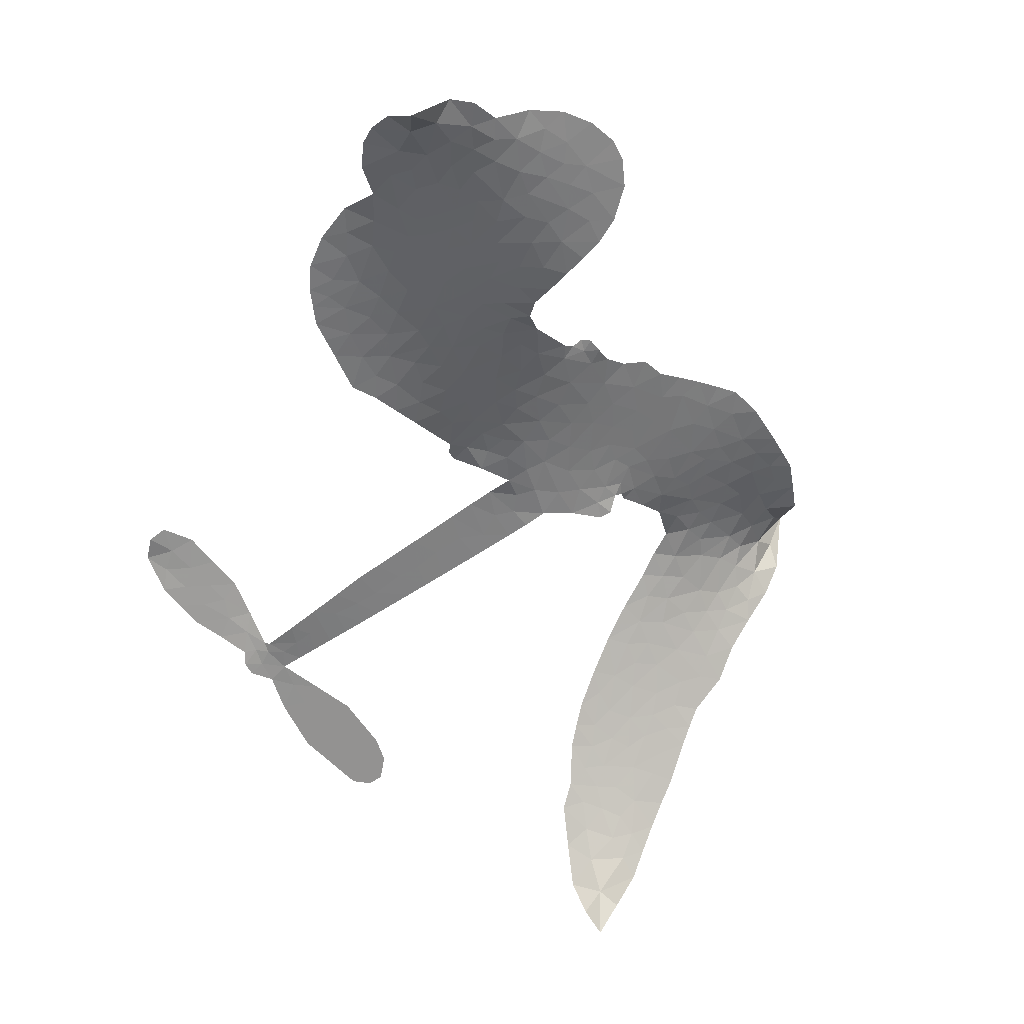
<metadata>
{"format":"obj","ext":"obj","renderer":"f3d","projection":"perspective","resolution":1024,"background":"white","views":[{"elev":-66.4,"azim":-121.7,"up":"+Z"}]}
</metadata>
<code>
v -6.913 0.705 0.2257
v -6.877 0.7752 0.2142
v -6.826 0.8337 0.1893
v -6.837 0.8959 0.1564
v -6.821 0.95 0.1258
v -6.772 1.015 0
v -6.722 1.05 0.102
v -6.672 1.065 0.135
v -6.627 1.063 0.1547
v -6.57 1.035 0.1819
v -6.519 0.9783 0.2241
v -6.445 1.015 0.2597
v -6.349 1.024 0.2811
v -6.271 1.012 0.2947
v -6.214 0.9827 0.3046
v -6.143 0.9257 0.3194
v -6.034 0.7641 0.357
v -6.035 0.6995 0.3705
v -5.99 0.4599 0.4716
v -5.964 0.4487 0.486
v -5.951 0.426 0.5
v -5.964 0.2678 0.5272
v -5.479 0.443 0.6118
v -5.141 0.5418 0.6795
v -5.133 0.5536 0.6864
v -5.234 0.7069 0.7179
v -5.282 0.8711 0.7338
v -5.266 0.9505 0.7382
v -5.219 0.9674 0.741
v -5.161 0.9474 0.75
v -5.109 0.8639 0.73
v -5.075 0.7414 0.7164
v -5.075 0.5866 0.6913
v -5.045 0.5667 0.6867
v -5.031 0.5387 0.6845
v -5.046 0.4821 0.6806
v -4.987 0.4095 0.6797
v -4.92 0.2951 0.6797
v -4.881 0.1224 0.6797
v -4.899 0.07836 0.6797
v -4.934 0.06305 0.6797
v -4.991 0.08538 0.6797
v -5.03 0.1335 0.6797
v -5.083 0.2587 0.6797
v -5.101 0.4718 0.6784
v -5.924 0.1369 0.5463
v -5.984 -0.005844 0.5748
v -6.01 -0.02025 0.5774
v -6.053 -0.007885 0.5876
v -6.062 -0.02293 0.6008
v -6.051 -0.03809 0.6103
v -6.048 -0.157 0.669
v -5.992 -0.2184 0.7013
v -5.859 -0.2306 0.6935
v -5.478 -0.2685 0.5832
v -5.372 -0.3034 0.546
v -5.285 -0.352 0.5055
v -5.224 -0.3677 0.4795
v -5.08 -0.486 0.3786
v -5.054 -0.5421 0.324
v -5.059 -0.583 0.25
v -5.103 -0.6134 0.3476
v -5.175 -0.6259 0.4048
v -5.427 -0.5953 0.5381
v -5.616 -0.5611 0.6229
v -5.713 -0.5789 0.662
v -5.8 -0.5657 0.6969
v -5.96 -0.5817 0.7854
v -6.026 -0.58 0.8353
v -6.104 -0.561 1
v -6.221 -0.4997 0.7852
v -6.329 -0.4006 0.7241
v -6.427 -0.2129 0.6592
v -6.449 -0.1326 0.64
v -6.406 0.08039 0.5732
v -6.418 0.1371 0.5548
v -6.39 0.1848 0.5366
v -6.385 0.2322 0.5138
v -6.411 0.3012 0.488
v -6.401 0.3233 0.4836
v -6.377 0.3339 0.475
v -6.374 0.3552 0.4601
v -6.392 0.449 0.3966
v -6.421 0.4883 0.3579
v -6.465 0.5022 0.3262
v -6.689 0.4642 0.2586
v -6.755 0.4655 0.2511
v -6.837 0.4896 0.2439
v -6.889 0.5297 0.2394
v -6.914 0.5697 0.2368
v -6.923 0.636 0.2319
v -5.513 0.3048 0.5994
v -5.116 0.5328 0.682
v -6.341 0.336 0.4707
v -6.089 -0.003257 0.5938
v -6.052 -0.09786 0.6381
v -6.379 0.3004 0.4874
v -6.002 0.4165 0.4858
v -5.96 0.06754 0.5622
v -5.307 0.3886 0.6359
v -5.1 0.5628 0.688
v -5.204 0.4304 0.6569
v -5.153 0.4511 0.6682
v -6.398 0.267 0.4976
v -6.064 0.03047 0.5788
v -5.183 0.6302 0.7066
v -5.073 0.529 0.6836
v -5.131 0.6098 0.6984
v -5.111 -0.5549 0.3594
v -4.939 0.1215 0.6797
v -6.328 0.4052 0.4356
v -6.089 -0.0473 0.6142
v -6.356 0.2635 0.5014
v -6.831 0.5927 0.2382
v -6.654 0.985 0.1552
v -6.423 0.5656 0.3324
v -5.964 0.3508 0.5019
v -6.016 0.02389 0.574
v -5.31 0.4926 0.6416
v -5.226 0.5173 0.6585
v -6.144 0.0492 0.5787
v -6.083 0.4457 0.4567
v -6.322 0.2006 0.5268
v -6.343 0.5166 0.378
v -6.029 0.08791 0.5604
v -5.143 0.496 0.6737
v -6.176 -0.0295 0.6088
v -5.191 0.4825 0.6633
v -5.24 0.4675 0.6528
v -6.344 0.1244 0.5563
v -5.276 -0.4606 0.4835
v -5.092 0.3653 0.6798
v -5.222 0.9007 0.7367
v -5.075 0.664 0.7065
v -4.9 0.2087 0.6797
v -6.733 0.8956 0.1614
v -5.256 0.4095 0.6462
v -5.264 -0.406 0.4878
v -5.063 0.4213 0.6796
v -5.371 -0.4078 0.5314
v -5.151 -0.4266 0.436
v -5.212 -0.4493 0.4558
v -6.297 0.8921 0.2996
v -5.988 -0.4599 0.7746
v -6.856 0.6608 0.2303
v -6.721 0.5699 0.2508
v -6.716 0.9885 0.111
v -6.215 0.3405 0.4757
v -6.158 -0.1324 0.6496
v -5.258 0.789 0.7265
v -5.137 0.6718 0.709
v -6.785 0.8727 0.1686
v -6.736 0.7806 0.2103
v -6.738 0.8381 0.189
v -6.634 0.8135 0.2197
v -6.678 0.8613 0.1922
v -5.302 -0.6087 0.4788
v -5.157 -0.4983 0.4135
v -6.267 0.9488 0.2993
v -6.155 0.7272 0.3529
v -5.991 -0.5244 0.8021
v -6.721 0.5126 0.2536
v -6.579 0.4836 0.2803
v -6.784 0.5427 0.2454
v -6.28 0.3568 0.4638
v -6.1 -0.13 0.6517
v -6.12 -0.2161 0.6851
v -6.689 0.8082 0.2092
v -6.661 0.712 0.2398
v -6.585 0.9015 0.2106
v -6.677 0.9251 0.1665
v -6.34 0.9505 0.2852
v -6.216 0.8876 0.3145
v -6.09 0.7301 0.3597
v -5.88 -0.5709 0.7377
v -6.063 -0.4914 0.8371
v -6.287 0.2837 0.4939
v -6.219 0.4619 0.4282
v -6.624 0.8656 0.2071
v -6.55 0.8258 0.2406
v -6.089 0.8445 0.3381
v -6.334 0.4612 0.4059
v -5.942 -0.4933 0.7629
v -5.892 -0.3987 0.7213
v -6.266 0.4183 0.4387
v -6.121 0.7856 0.3449
v -6.015 0.5764 0.4135
v -6.283 0.4845 0.4069
v -6.161 0.8425 0.329
v -6.249 0.6069 0.3697
v -6.127 0.6199 0.3864
v -6.284 0.5494 0.3811
v -6.092 0.6716 0.3747
v -6.2 0.5437 0.4007
v -6.344 0.6206 0.3427
v -6.026 0.637 0.3907
v -6.333 0.5692 0.3617
v -6.073 0.596 0.4009
v -6.131 0.5551 0.408
v -6.07 0.5355 0.4239
v -6.125 0.4922 0.4322
v -6.003 0.5173 0.4395
v -6.157 0.4249 0.4521
v -6.053 0.4901 0.4445
v -6.392 0.5262 0.3566
v -6.139 0.004012 0.5947
v -6.192 0.01983 0.5908
v -6.223 0.1104 0.5591
v -6.278 -0.03619 0.6117
v -5.164 0.8879 0.7369
v -5.206 0.8341 0.7299
v -5.19 0.7642 0.722
v -6.761 0.6554 0.2361
v -6.773 0.5992 0.2418
v -6.086 0.2974 0.5029
v -6.806 0.7647 0.211
v -6.53 0.5873 0.2908
v -6.056 -0.2111 0.6893
v -6.079 -0.3108 0.7251
v -6.034 -0.2656 0.7096
v -6.093 -0.2616 0.705
v -6.2 -0.2786 0.7037
v -6.141 -0.2994 0.7171
v -5.979 -0.3459 0.7315
v -6.209 -0.3839 0.7473
v -6.022 -0.3138 0.7248
v -6.059 -0.3895 0.7615
v -5.948 -0.2787 0.71
v -6.189 -0.3321 0.7274
v -6.38 -0.3082 0.6901
v -6.134 -0.3797 0.7569
v -6.585 0.9689 0.1933
v -6.625 0.9352 0.1846
v -6.394 0.9805 0.2717
v -6.456 0.942 0.2538
v -6.396 0.9126 0.2745
v -6.464 0.8536 0.2617
v -6.178 0.954 0.3118
v -6.222 0.9358 0.3078
v -6.058 -0.5418 0.8842
v -6.142 -0.4931 0.8518
v -6.58 0.7451 0.2505
v -6.116 0.8848 0.3281
v -6.269 0.7726 0.3236
v -6.28 0.1473 0.5464
v -6.29 0.07686 0.5721
v -6.186 0.2149 0.5222
v -6.255 0.2071 0.5242
v -6.212 0.1651 0.5395
v -6.138 0.1238 0.5533
v -6.331 -0.1432 0.6463
v -5.178 0.7097 0.7155
v -5.133 0.7487 0.7185
v -5.092 0.8026 0.7232
v -5.149 0.8197 0.7269
v -6.809 0.6387 0.2347
v -6.805 0.7016 0.2253
v -6.741 0.7166 0.2266
v -6.022 0.3091 0.5093
v -6.106 0.3726 0.4783
v -6.781 0.8092 0.1974
v -6.48 0.556 0.3121
v -6.466 0.6298 0.3038
v -6.522 0.4929 0.2987
v -6.642 0.5391 0.2655
v -6.561 0.5384 0.2851
v -6.602 0.5963 0.2703
v -6.558 0.6654 0.2714
v -6.041 -0.4401 0.7878
v -5.992 -0.4023 0.7543
v -6.106 -0.4355 0.7952
v -6.172 -0.4366 0.7847
v -5.905 -0.3332 0.7124
v -5.664 -0.2394 0.6428
v -5.882 -0.2808 0.7002
v -5.834 -0.3267 0.6932
v -5.761 -0.2322 0.6703
v -5.821 -0.391 0.6962
v -5.851 -0.4476 0.7136
v -5.705 -0.3442 0.6548
v -5.816 -0.2737 0.6848
v -5.907 -0.4506 0.7373
v -5.823 -0.5045 0.7058
v -5.772 -0.3509 0.6767
v -5.745 -0.2912 0.666
v -5.749 -0.5116 0.6752
v -5.678 -0.294 0.6458
v -5.727 -0.4262 0.6647
v -5.587 -0.3681 0.6146
v -5.788 -0.4427 0.6883
v -5.57 -0.2518 0.6131
v -5.643 -0.3409 0.6342
v -5.667 -0.3976 0.6426
v -5.587 -0.3078 0.6166
v -5.659 -0.4834 0.6397
v -5.502 -0.345 0.5857
v -5.926 -0.2231 0.7027
v -6.517 0.9098 0.2353
v -6.588 0.7935 0.2374
v -6.629 0.7626 0.2343
v -6.538 0.7761 0.2548
v -6.498 0.8114 0.2592
v -6.523 0.7164 0.2708
v -6.405 0.7761 0.2913
v -6.484 0.7573 0.2734
v -6.458 0.6961 0.2928
v -6.401 0.6568 0.3173
v -6.394 0.6071 0.3315
v -6.327 0.7052 0.3253
v -6.4 0.7167 0.3044
v -6.225 0.823 0.3226
v -6.286 0.831 0.3098
v -6.205 0.7634 0.337
v -6.359 0.848 0.291
v -6.336 0.7823 0.3071
v -6.252 0.7028 0.3424
v -6.235 0.05636 0.5786
v -6.282 0.02052 0.5919
v -6.43 -0.02545 0.6113
v -6.35 0.03922 0.5866
v -6.418 0.02791 0.5936
v -6.378 -0.00824 0.6036
v -6.382 -0.08579 0.628
v -6.175 0.08765 0.5663
v -6.094 0.08479 0.5645
v -6.063 0.1462 0.5454
v -6.392 -0.1599 0.6483
v -6.264 -0.3177 0.7103
v -6.858 0.7215 0.2217
v -6.017 0.3636 0.4951
v -6.164 0.3667 0.472
v -6.21 0.4002 0.4535
v -6.156 0.2948 0.4968
v -6.058 0.4043 0.4769
v -6.634 0.4741 0.2675
v -6.517 0.635 0.2876
v -6.606 0.6963 0.2543
v -6.651 0.6455 0.2533
v -6.704 0.6711 0.2406
v -5.695 -0.5254 0.6543
v -5.602 -0.4376 0.6182
v -6.514 0.8603 0.2449
v -6.411 0.8611 0.2761
v -6.294 0.6581 0.3446
v -6.32 -0.08219 0.6271
v -6.246 -0.1262 0.6437
v -6.44 -0.07905 0.6271
v -5.996 0.1343 0.5475
v -5.974 0.1934 0.5353
v -6.125 0.1818 0.5342
v -6.058 0.217 0.5264
v -6.066 0.3472 0.4925
v -6.219 0.2746 0.4999
v -6.667 0.5912 0.2572
v -5.598 -0.5003 0.6153
v -5.521 -0.5757 0.5793
v -5.491 -0.4682 0.5739
v -5.569 -0.5677 0.6006
v -5.537 -0.514 0.5895
v -5.474 -0.5315 0.5625
v -5.548 -0.459 0.5968
v -5.512 -0.4063 0.5858
v -5.406 -0.4826 0.538
v -5.443 -0.3901 0.561
v -5.398 -0.3534 0.5482
v -5.34 -0.3644 0.525
v -5.424 -0.2853 0.5649
v -5.718 0.2207 0.5668
v -5.722 0.3553 0.5732
v -6.016 0.245 0.5228
v -6.12 0.2413 0.5162
v -5.418 -0.5384 0.5385
v -5.335 -0.5305 0.5021
v -5.364 -0.6015 0.5102
v -5.228 -0.524 0.4493
v -5.45 -0.3287 0.569
v -5.821 0.1788 0.5522
v -5.283 -0.515 0.4787
v -5.239 -0.6171 0.4437
v -5.262 -0.5668 0.4618
v -5.201 -0.5748 0.4252
v -5.843 0.3115 0.5547
v -5.936 0.2263 0.5374
v -5.903 0.2896 0.5441
v -4.977 0.1905 0.6797
v -4.949 0.2431 0.6797
v -5.009 0.3105 0.6797
v -5.057 0.1961 0.6797
v -5.013 0.2435 0.6797
v -6.761 0.9491 0.1157
v -6.142 -0.07679 0.6274
v -6.204 -0.08249 0.6288
v -6.188 0.6029 0.3826
v -6.168 0.6646 0.3671
v -6.178 0.4984 0.4213
v -6.275 -0.4507 0.7518
v -6.27 -0.391 0.7348
v -5.529 -0.295 0.5978
v -6.339 -0.231 0.6725
v -6.267 -0.247 0.685
v -6.202 -0.2042 0.6748
v -6.292 -0.1913 0.6639
v -6.157 -0.1806 0.6685
v -6.244 -0.1753 0.6614
v -5.445 -0.4427 0.5572
v -5.34 -0.466 0.5116
v -5.316 -0.4193 0.5075
v -5.852 0.2419 0.5506
v -5.873 0.1578 0.5468
v -5.785 0.2357 0.5592
v -5.782 0.3334 0.564
v -5.616 0.2628 0.5828
v -5.739 0.2835 0.5674
v -5.667 0.2417 0.5747
v -5.6 0.3991 0.5922
v -5.666 0.3122 0.5786
v -5.599 0.3299 0.5888
v -5.661 0.3772 0.5826
v -5.564 0.2838 0.591
v -4.954 0.3523 0.6797
v -5.031 0.3673 0.6797
v -5.088 0.312 0.6797
v -6.225 0.6577 0.3594
v -6.404 -0.2607 0.6737
v -6.321 -0.2907 0.6931
v -6.355 -0.3547 0.7075
v -6.303 -0.351 0.7149
v -5.889 0.2064 0.545
v -5.395 0.4678 0.6259
v -5.341 0.4397 0.6334
v -5.41 0.3468 0.6169
v -5.359 0.3677 0.6262
v -5.405 0.4076 0.6213
v -5.463 0.3819 0.6111
v -5.54 0.4211 0.6019
v -5.544 0.3589 0.5981
v -5.878 -0.4977 0.7309
v -5.924 -0.543 0.7601
f 112 206 391
f 186 160 174
f 75 130 76
f 203 122 201
f 105 121 206
f 45 107 93
f 51 50 112
f 123 78 77
f 89 88 114
f 125 118 99
f 1 91 145
f 162 164 87
f 25 108 106
f 43 42 110
f 80 79 97
f 126 93 24
f 58 138 142
f 179 299 180
f 128 129 102
f 105 125 325
f 52 166 167
f 143 159 172
f 240 176 70
f 142 138 131
f 176 240 161
f 223 231 219
f 59 158 109
f 95 112 50
f 117 21 98
f 113 94 97
f 97 104 113
f 104 78 113
f 349 383 22
f 166 112 391
f 105 95 49
f 74 73 327
f 51 112 96
f 82 94 111
f 107 34 101
f 52 218 53
f 323 345 322
f 203 260 122
f 90 89 114
f 167 221 218
f 145 256 257
f 91 90 114
f 298 232 170
f 98 19 334
f 282 183 437
f 77 76 130
f 4 3 152
f 152 5 4
f 56 365 366
f 45 126 103
f 115 9 8
f 8 7 147
f 45 139 36
f 106 151 252
f 147 7 6
f 381 158 375
f 114 145 91
f 246 208 245
f 136 154 156
f 10 9 115
f 19 122 334
f 205 83 124
f 17 174 18
f 84 205 116
f 165 111 94
f 182 83 111
f 162 146 164
f 239 15 159
f 206 207 127
f 129 137 102
f 236 234 235
f 350 250 326
f 172 159 14
f 180 302 342
f 126 45 93
f 322 318 320
f 239 238 15
f 211 150 212
f 5 152 390
f 136 152 154
f 25 93 101
f 31 30 210
f 107 45 36
f 124 192 197
f 161 183 144
f 119 430 137
f 120 119 129
f 296 364 376
f 359 361 355
f 287 274 285
f 363 373 406
f 276 285 281
f 50 49 95
f 53 218 220
f 275 54 297
f 49 48 118
f 126 128 103
f 274 287 294
f 58 57 138
f 78 123 113
f 407 406 131
f 118 105 49
f 375 158 142
f 68 161 69
f 61 109 62
f 421 139 132
f 109 60 59
f 166 52 96
f 423 394 160
f 60 109 61
f 348 349 351
f 85 84 116
f 141 58 142
f 162 87 86
f 43 110 385
f 134 32 151
f 386 385 135
f 110 42 41
f 110 135 385
f 102 103 128
f 57 366 407
f 40 110 41
f 40 39 110
f 421 387 420
f 119 137 129
f 141 158 59
f 37 36 139
f 105 206 95
f 47 118 48
f 94 81 97
f 95 206 112
f 430 433 432
f 432 100 430
f 413 416 369
f 82 81 94
f 177 165 94
f 98 20 19
f 98 21 20
f 97 79 104
f 63 62 109
f 108 151 106
f 117 330 259
f 210 133 211
f 93 107 101
f 83 82 111
f 259 22 117
f 348 99 46
f 47 99 118
f 24 93 25
f 132 139 45
f 35 34 107
f 126 24 128
f 101 34 33
f 118 125 105
f 130 123 77
f 115 8 147
f 128 24 120
f 108 101 33
f 27 133 28
f 108 33 134
f 255 253 254
f 185 111 165
f 28 133 29
f 133 30 29
f 129 128 120
f 110 39 135
f 159 15 14
f 145 114 256
f 193 160 394
f 101 108 25
f 389 388 385
f 36 35 107
f 168 154 153
f 81 80 97
f 372 373 363
f 151 108 134
f 214 114 164
f 145 257 329
f 163 265 335
f 179 233 171
f 390 6 5
f 147 390 171
f 113 123 177
f 177 123 248
f 209 346 392
f 397 396 225
f 261 154 152
f 27 150 211
f 253 252 151
f 152 136 390
f 3 2 216
f 168 169 300
f 261 152 3
f 168 156 154
f 261 153 154
f 234 236 172
f 179 156 155
f 147 171 115
f 64 374 372
f 375 380 381
f 141 142 158
f 142 131 375
f 172 14 13
f 143 173 239
f 308 205 197
f 196 198 187
f 283 175 67
f 161 144 176
f 264 266 163
f 214 146 213
f 85 262 264
f 262 85 116
f 114 88 164
f 87 164 88
f 177 94 113
f 332 148 331
f 112 166 96
f 166 149 403
f 346 209 345
f 223 219 221
f 169 168 153
f 155 156 168
f 265 162 86
f 162 265 146
f 179 180 170
f 11 10 232
f 136 156 171
f 171 156 179
f 12 234 13
f 172 13 234
f 173 311 189
f 189 311 313
f 16 173 189
f 200 198 199
f 288 280 284
f 183 282 144
f 270 184 224
f 70 176 241
f 245 248 123
f 148 165 177
f 188 194 192
f 188 182 185
f 179 155 299
f 179 170 233
f 299 300 242
f 301 302 180
f 188 192 124
f 17 181 186
f 83 182 124
f 438 161 68
f 437 283 279
f 288 290 286
f 220 226 228
f 332 165 148
f 188 185 178
f 17 186 174
f 189 186 181
f 174 193 18
f 185 182 111
f 202 187 200
f 182 188 124
f 16 189 243
f 311 173 312
f 189 313 186
f 194 190 192
f 18 193 196
f 194 188 178
f 190 195 197
f 160 193 174
f 198 196 193
f 122 204 201
f 393 194 199
f 160 313 316
f 304 314 343
f 190 197 192
f 198 193 191
f 197 195 308
f 199 191 393
f 198 191 199
f 395 194 178
f 198 200 187
f 201 200 199
f 204 19 202
f 395 199 194
f 201 395 203
f 332 178 185
f 204 202 200
f 260 331 333
f 201 204 200
f 19 204 122
f 83 205 84
f 197 205 124
f 207 206 121
f 206 127 391
f 324 317 207
f 130 320 246
f 250 350 249
f 123 130 245
f 127 207 209
f 207 121 324
f 30 133 210
f 133 27 211
f 150 26 212
f 210 211 255
f 252 212 26
f 253 255 212
f 146 354 339
f 258 153 216
f 146 214 164
f 256 214 213
f 353 247 333
f 348 46 349
f 2 1 329
f 216 257 258
f 307 263 308
f 354 267 338
f 52 167 218
f 221 220 218
f 221 167 223
f 269 270 227
f 219 226 220
f 53 220 228
f 167 222 223
f 219 220 221
f 402 400 404
f 328 225 229
f 222 229 223
f 269 227 271
f 226 227 224
f 224 273 228
f 397 72 396
f 71 70 241
f 227 226 219
f 226 224 228
f 223 229 231
f 144 269 176
f 273 224 184
f 297 53 228
f 399 251 327
f 231 229 225
f 400 402 399
f 426 427 425
f 71 241 272
f 219 231 227
f 10 115 232
f 233 115 171
f 170 232 233
f 115 233 232
f 11 235 12
f 234 12 235
f 11 232 298
f 236 143 172
f 235 11 298
f 235 237 343
f 299 301 180
f 237 302 304
f 143 239 159
f 173 16 238
f 173 238 239
f 70 69 240
f 161 240 69
f 176 269 271
f 271 231 272
f 338 268 337
f 262 263 217
f 314 312 143
f 189 181 243
f 316 313 244
f 246 245 130
f 249 248 245
f 319 322 321
f 318 207 317
f 250 249 208
f 215 260 333
f 249 245 208
f 248 247 353
f 250 208 324
f 247 248 249
f 325 250 324
f 325 326 250
f 230 399 424
f 400 222 401
f 106 252 26
f 253 151 32
f 255 254 31
f 212 252 253
f 210 255 31
f 253 32 254
f 212 255 211
f 214 256 114
f 257 256 213
f 257 213 258
f 216 2 329
f 339 258 213
f 169 153 258
f 330 117 98
f 326 351 350
f 331 260 203
f 259 330 352
f 3 216 261
f 153 261 216
f 263 262 116
f 266 264 262
f 310 304 305
f 301 242 303
f 265 266 267
f 266 262 217
f 267 266 217
f 265 163 266
f 268 267 217
f 268 338 267
f 263 336 217
f 268 303 337
f 270 269 144
f 227 231 271
f 270 144 282
f 227 270 224
f 272 231 225
f 176 271 241
f 272 225 396
f 241 271 272
f 184 278 276
f 228 273 275
f 276 284 285
f 285 274 277
f 273 276 275
f 284 276 278
f 184 276 273
f 54 275 281
f 175 283 437
f 276 281 275
f 279 184 282
f 278 184 279
f 437 279 282
f 290 288 284
f 376 398 296
f 277 54 281
f 282 184 270
f 438 183 161
f 66 286 67
f 67 286 283
f 279 290 278
f 284 280 285
f 285 280 287
f 277 281 285
f 340 65 295
f 278 290 284
f 292 287 280
f 294 287 292
f 340 286 66
f 341 293 295
f 292 280 293
f 358 359 355
f 279 283 290
f 286 290 283
f 293 280 288
f 291 294 398
f 294 292 289
f 295 293 288
f 289 292 293
f 294 289 296
f 294 291 274
f 340 288 286
f 293 341 289
f 361 362 341
f 365 376 364
f 342 170 180
f 275 297 228
f 237 235 298
f 300 299 155
f 301 299 242
f 168 300 155
f 337 300 169
f 242 337 303
f 342 302 237
f 305 301 303
f 311 312 244
f 336 303 268
f 307 310 306
f 301 305 302
f 305 303 306
f 303 336 306
f 304 302 305
f 307 306 263
f 305 306 310
f 308 263 116
f 307 195 309
f 308 116 205
f 195 307 308
f 309 344 316
f 309 244 315
f 307 309 310
f 315 310 309
f 312 173 143
f 313 311 244
f 314 143 236
f 315 312 314
f 244 309 316
f 186 313 160
f 343 314 236
f 315 314 304
f 315 304 310
f 244 312 315
f 344 309 195
f 393 394 423
f 208 246 317
f 318 317 246
f 75 320 130
f 207 318 209
f 323 251 345
f 320 318 246
f 320 321 322
f 322 319 323
f 320 75 321
f 318 322 209
f 347 74 323
f 327 323 74
f 317 324 208
f 325 324 121
f 105 325 121
f 326 325 125
f 348 326 125
f 350 247 249
f 230 425 399
f 323 327 251
f 427 397 328
f 73 399 327
f 145 329 1
f 216 329 257
f 334 330 98
f 215 352 260
f 332 331 203
f 331 148 333
f 178 332 203
f 332 185 165
f 353 333 148
f 371 247 350
f 122 260 334
f 334 260 352
f 336 263 306
f 265 86 335
f 268 217 336
f 300 337 242
f 337 169 338
f 169 258 339
f 265 354 146
f 146 339 213
f 169 339 338
f 65 340 66
f 288 340 295
f 65 355 295
f 341 295 355
f 237 298 342
f 170 342 298
f 235 343 236
f 304 343 237
f 195 190 344
f 423 344 190
f 346 345 251
f 322 345 209
f 399 425 400
f 391 392 149
f 99 348 125
f 323 319 347
f 413 410 368
f 259 370 22
f 215 351 370
f 326 348 351
f 371 333 247
f 370 351 349
f 371 215 333
f 259 352 215
f 334 352 330
f 148 177 353
f 248 353 177
f 267 354 265
f 339 354 338
f 360 363 357
f 289 341 362
f 357 359 360
f 358 356 359
f 364 140 365
f 360 359 356
f 355 65 358
f 361 359 357
f 356 64 360
f 364 405 140
f 361 357 362
f 355 361 341
f 357 363 405
f 289 362 296
f 360 64 372
f 374 157 373
f 296 362 364
f 362 357 405
f 366 365 140
f 398 376 55
f 366 140 407
f 56 366 57
f 417 415 418
f 365 56 367
f 428 384 383
f 22 370 349
f 215 370 259
f 350 351 371
f 215 371 351
f 373 157 380
f 363 360 372
f 378 375 131
f 373 378 406
f 372 374 373
f 381 380 379
f 365 367 376
f 55 376 367
f 377 410 408
f 46 383 349
f 406 378 131
f 373 380 378
f 63 381 379
f 380 375 378
f 157 379 380
f 63 109 381
f 158 381 109
f 408 382 384
f 22 383 384
f 386 135 38
f 377 408 428
f 428 46 409
f 385 386 389
f 387 386 38
f 389 44 388
f 421 420 37
f 422 44 387
f 386 387 389
f 43 385 388
f 44 389 387
f 171 390 136
f 6 390 147
f 392 391 127
f 166 391 149
f 209 392 127
f 149 392 346
f 394 393 191
f 190 194 393
f 193 394 191
f 423 160 316
f 203 395 178
f 199 395 201
f 272 396 71
f 222 328 229
f 328 397 225
f 291 398 55
f 294 296 398
f 400 328 222
f 401 222 167
f 399 402 251
f 167 403 401
f 404 149 346
f 404 400 401
f 346 251 402
f 166 403 167
f 404 403 149
f 404 401 403
f 346 402 404
f 140 405 363
f 362 405 364
f 407 131 138
f 363 406 140
f 407 138 57
f 140 406 407
f 410 377 368
f 413 411 410
f 428 408 384
f 382 408 410
f 413 414 416
f 382 410 411
f 369 411 413
f 416 414 412
f 436 434 435
f 413 368 414
f 417 416 412
f 92 436 419
f 418 369 416
f 417 419 436
f 139 421 37
f 417 418 416
f 417 412 419
f 387 38 420
f 422 421 132
f 344 423 316
f 421 422 387
f 393 423 190
f 72 397 427
f 399 73 424
f 400 425 328
f 425 427 328
f 425 230 426
f 72 427 426
f 46 428 383
f 377 428 409
f 119 429 430
f 137 430 100
f 432 433 431
f 429 23 433
f 434 431 433
f 433 430 429
f 434 433 23
f 415 417 436
f 92 431 434
f 434 436 92
f 434 23 435
f 415 436 435
f 437 183 438
f 68 175 438
f 437 438 175

</code>
